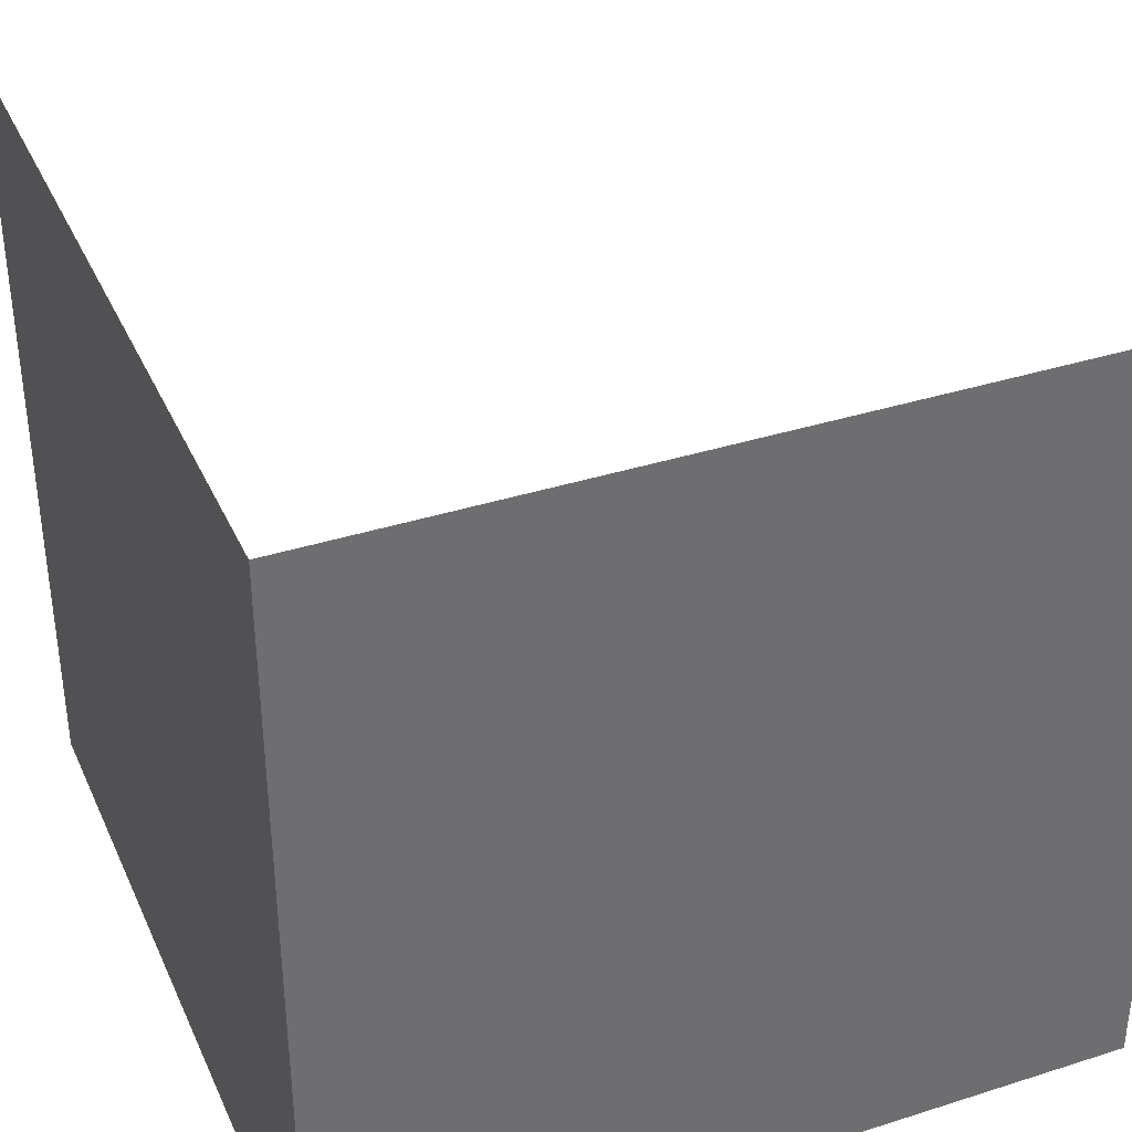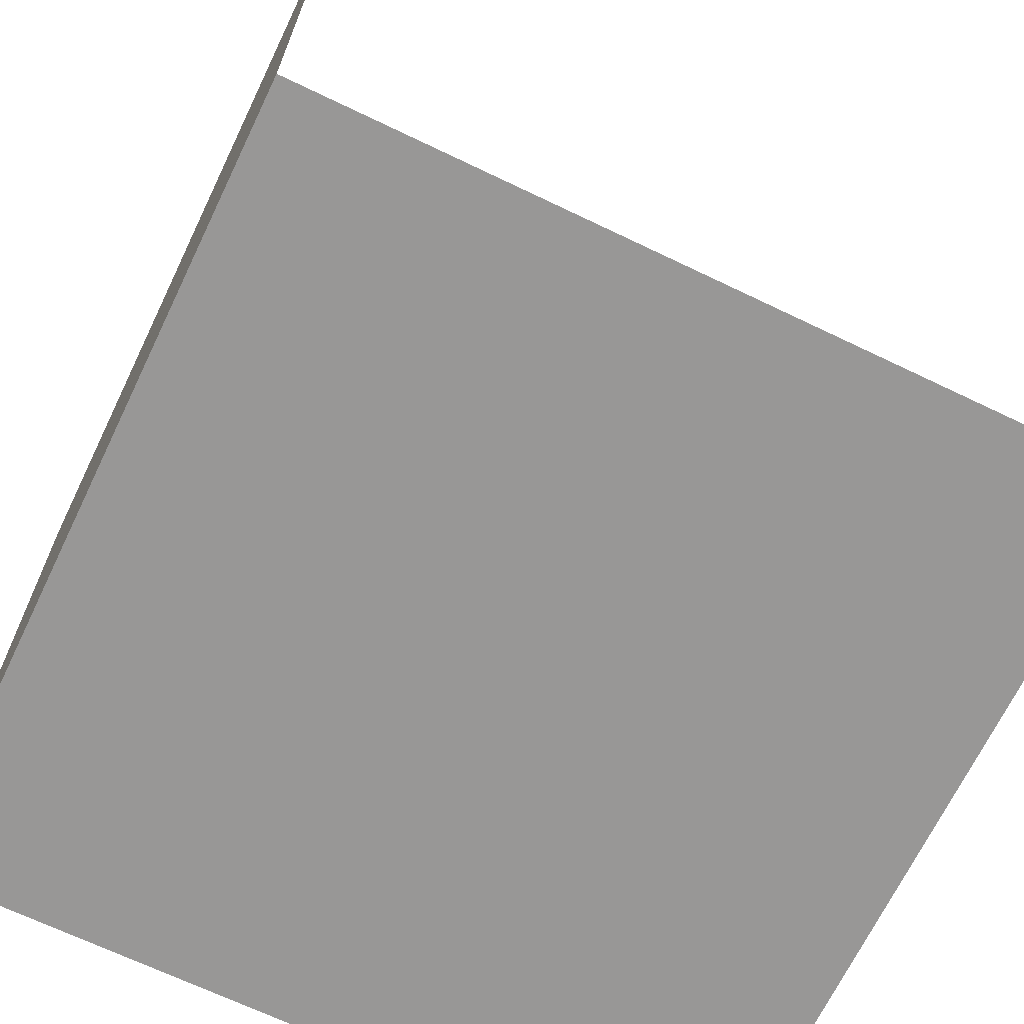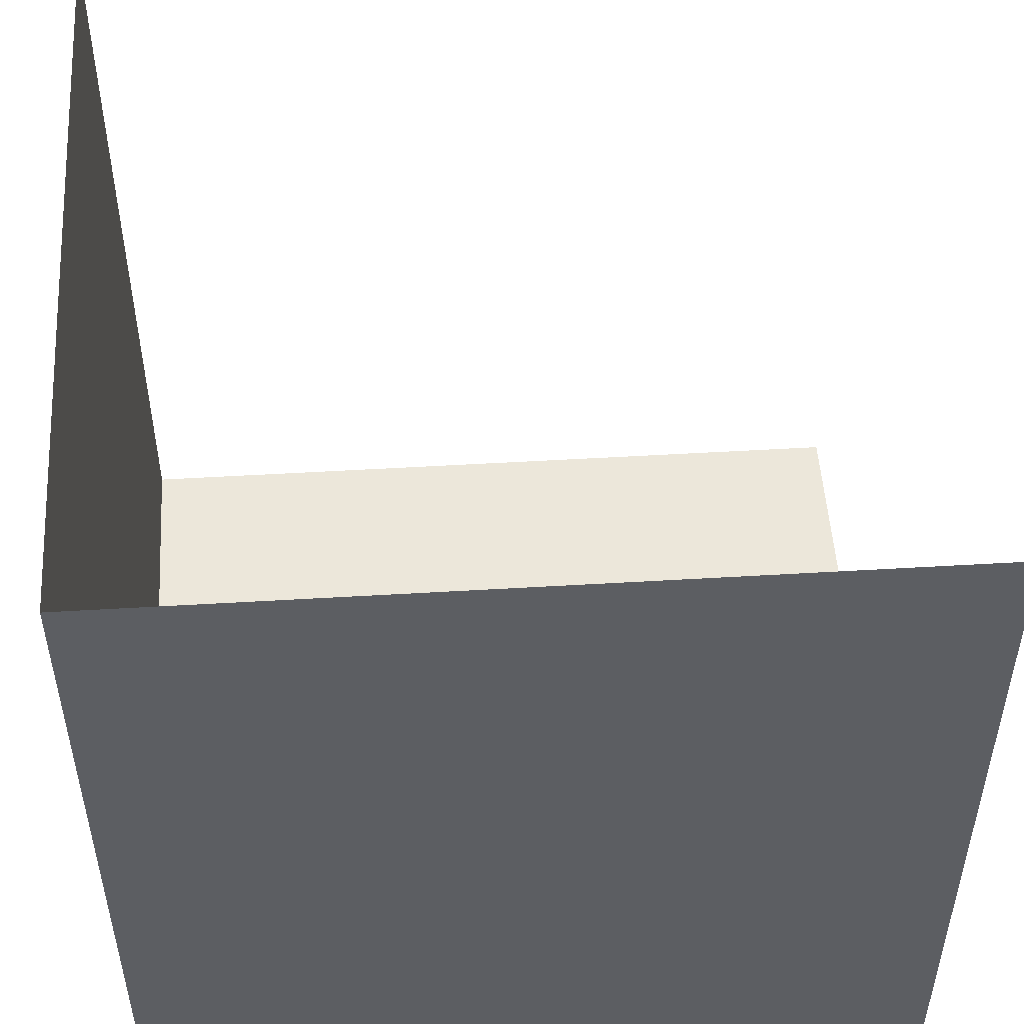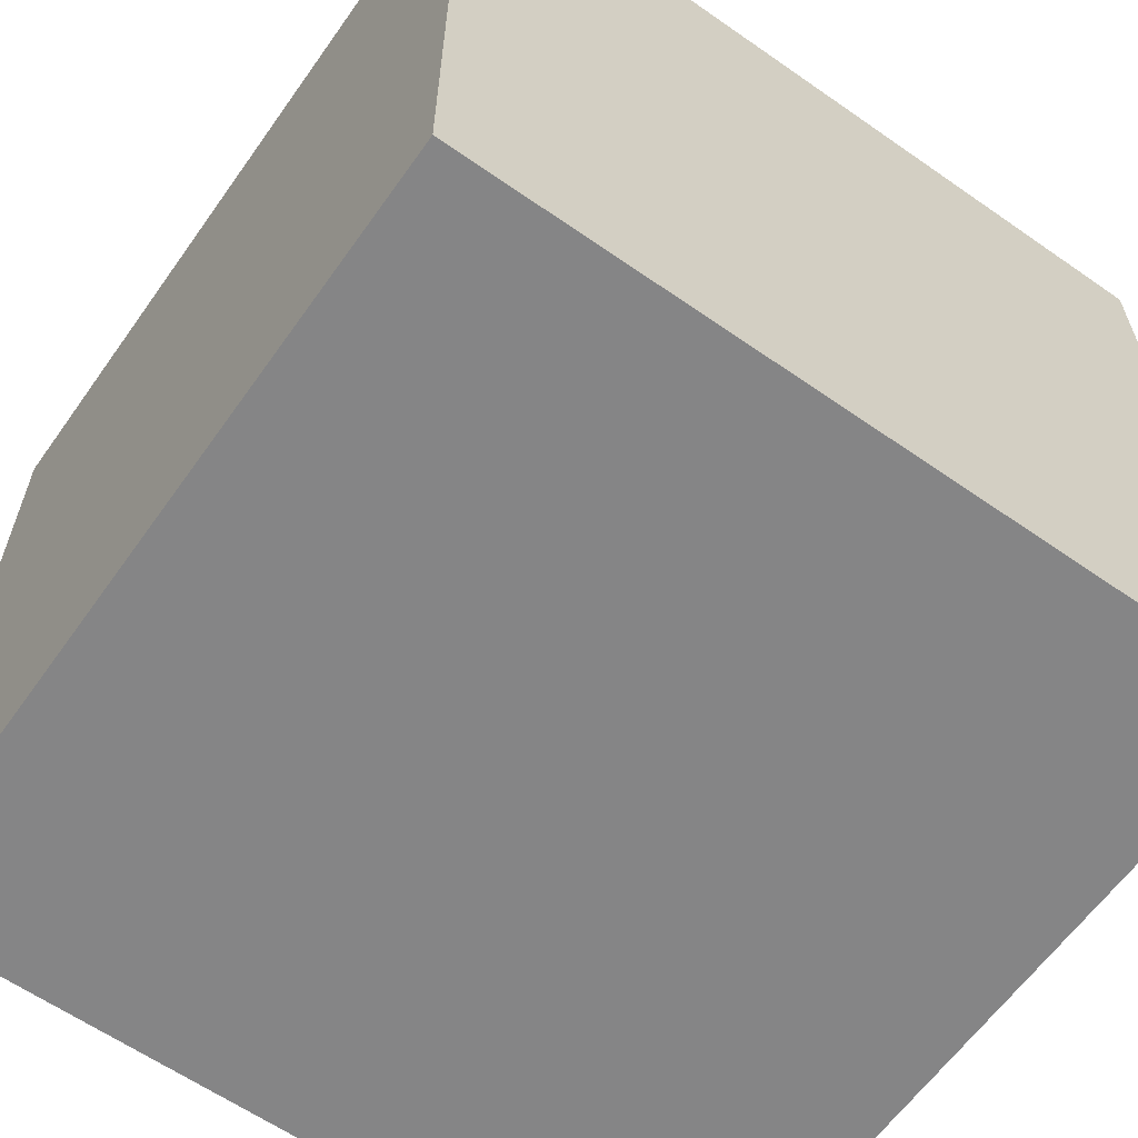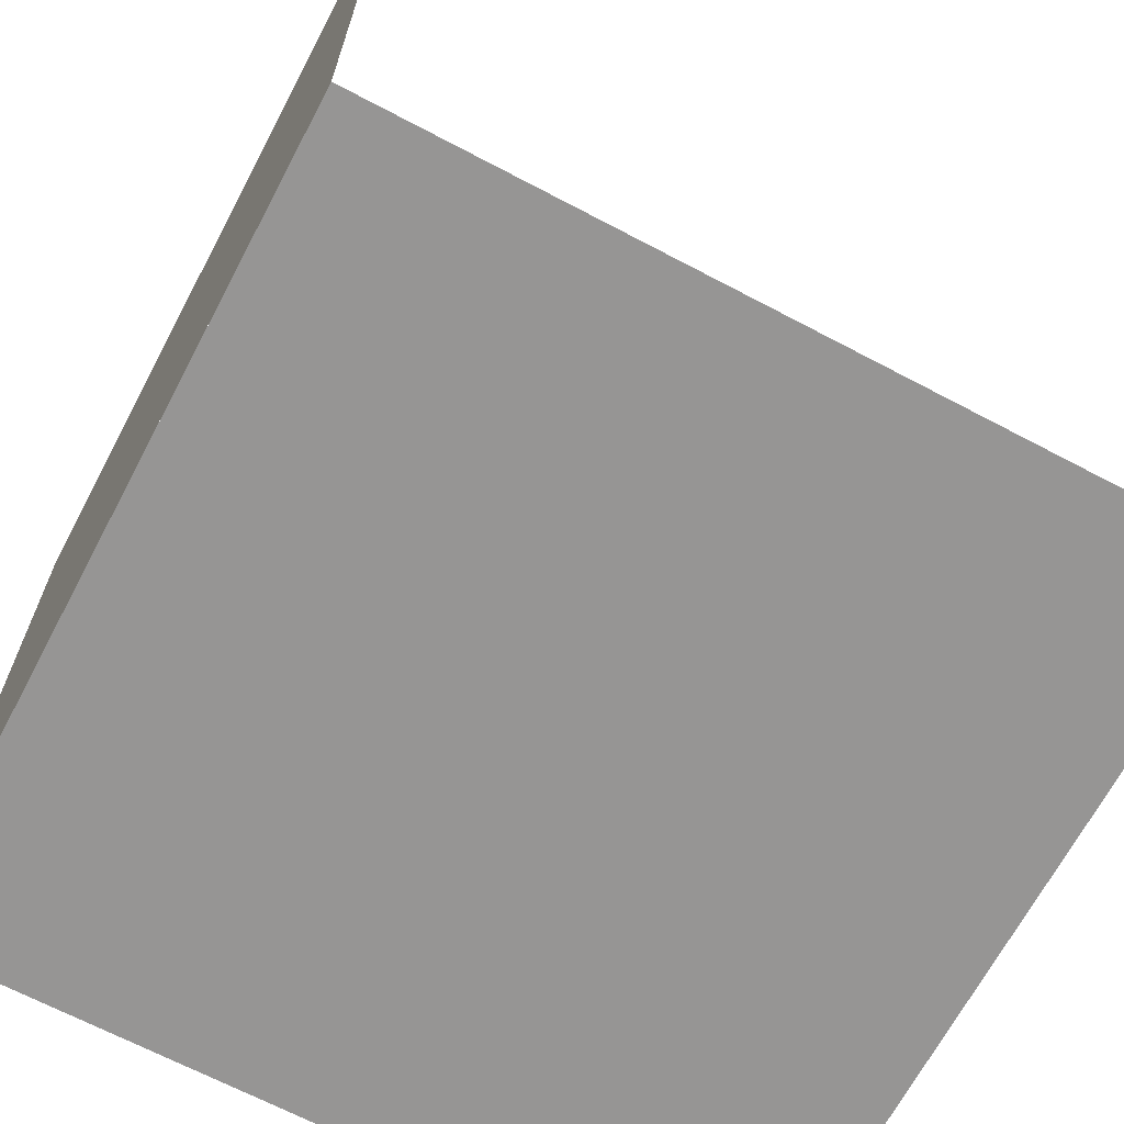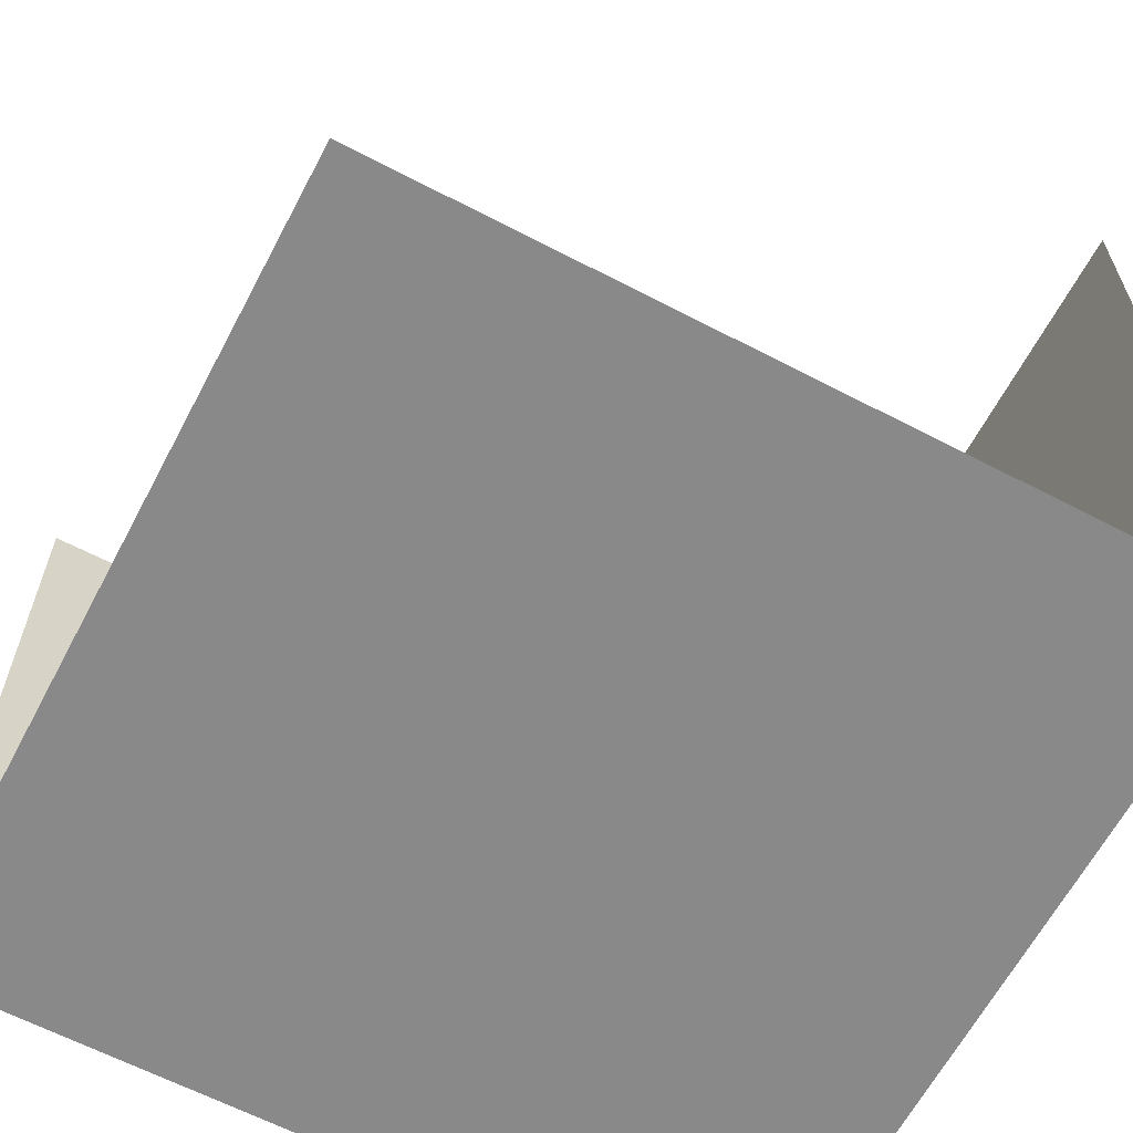
<metadata>
{"format":"obj","ext":"obj","renderer":"f3d","projection":"perspective","resolution":1024,"background":"white","views":[{"elev":37.1,"azim":67.7,"up":"+Z"},{"elev":-68.3,"azim":-115.7,"up":"+Y"},{"elev":51.1,"azim":86.3,"up":"+Z"},{"elev":-61.9,"azim":54.7,"up":"+Z"},{"elev":-67.5,"azim":-117.9,"up":"+Y"},{"elev":-63.3,"azim":-117.8,"up":"+Z"}]}
</metadata>
<code>
o pPlane1_Mesh.002
v 15 30 15
v 15 0 15
v 15 0 -15
v 15 30 -15
v 15 -1e-06 15
v -15 1e-06 15
v -15 6e-06 -15
v 15 4e-06 -15
v 15 2e-06 -15
v -15 3e-06 -15
v -15 30 -15
v 15 30 -15
f 1 3 2
f 4 3 1
f 5 7 6
f 8 7 5
f 9 11 10
f 12 11 9

</code>
